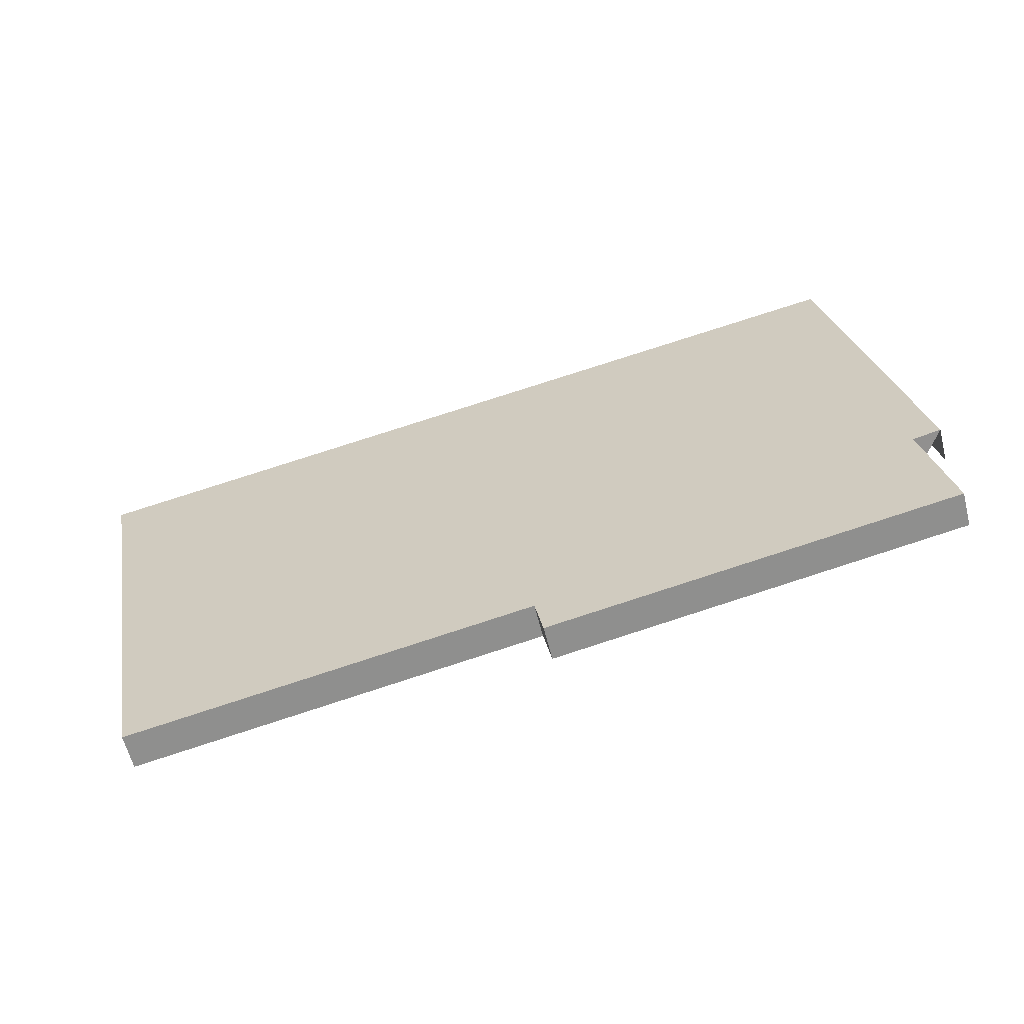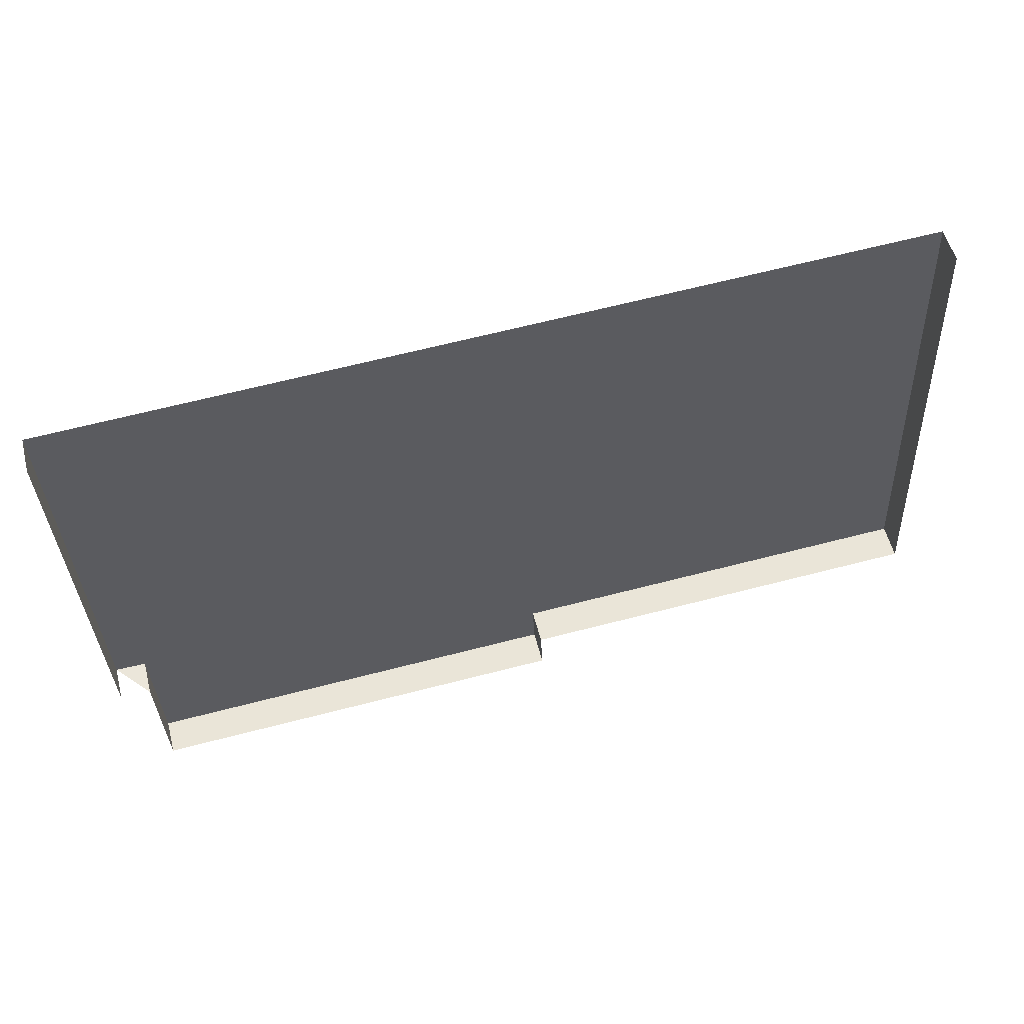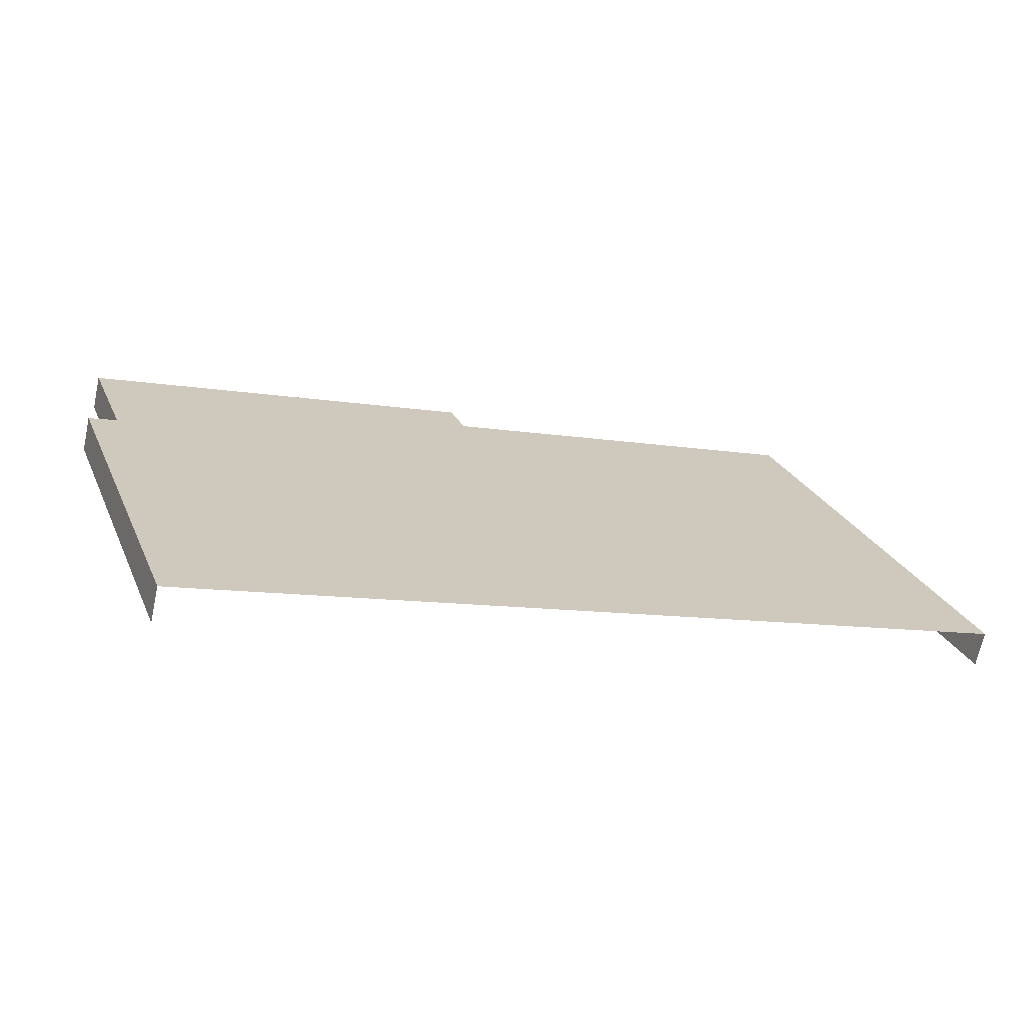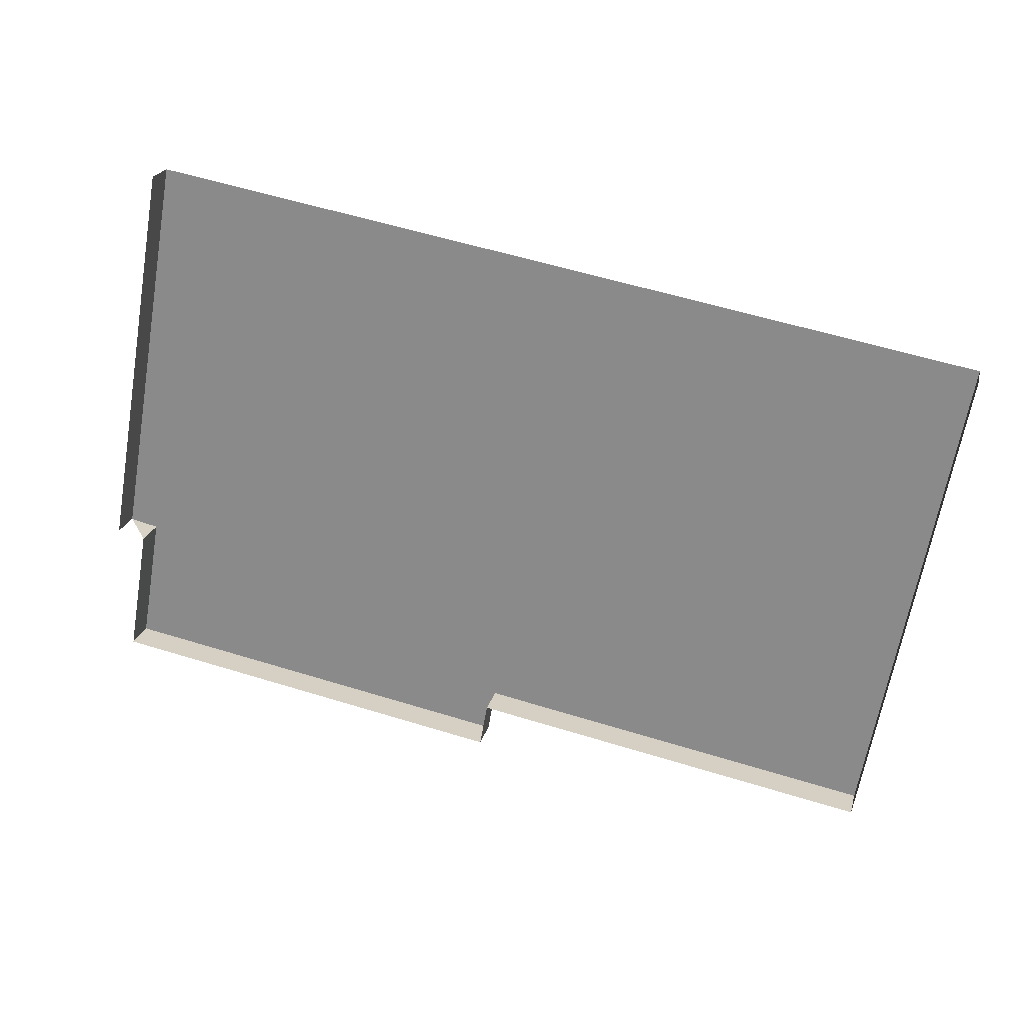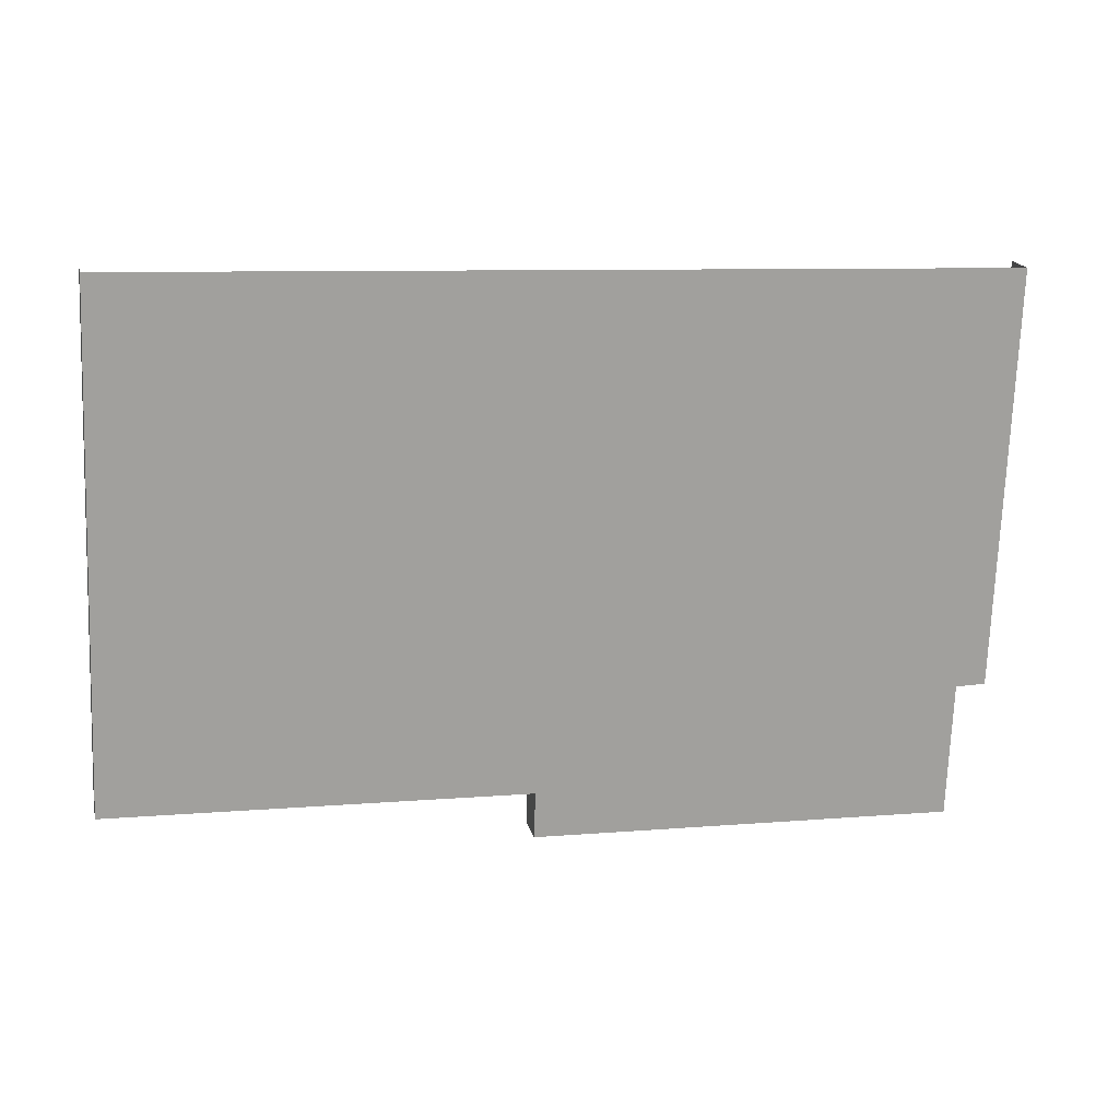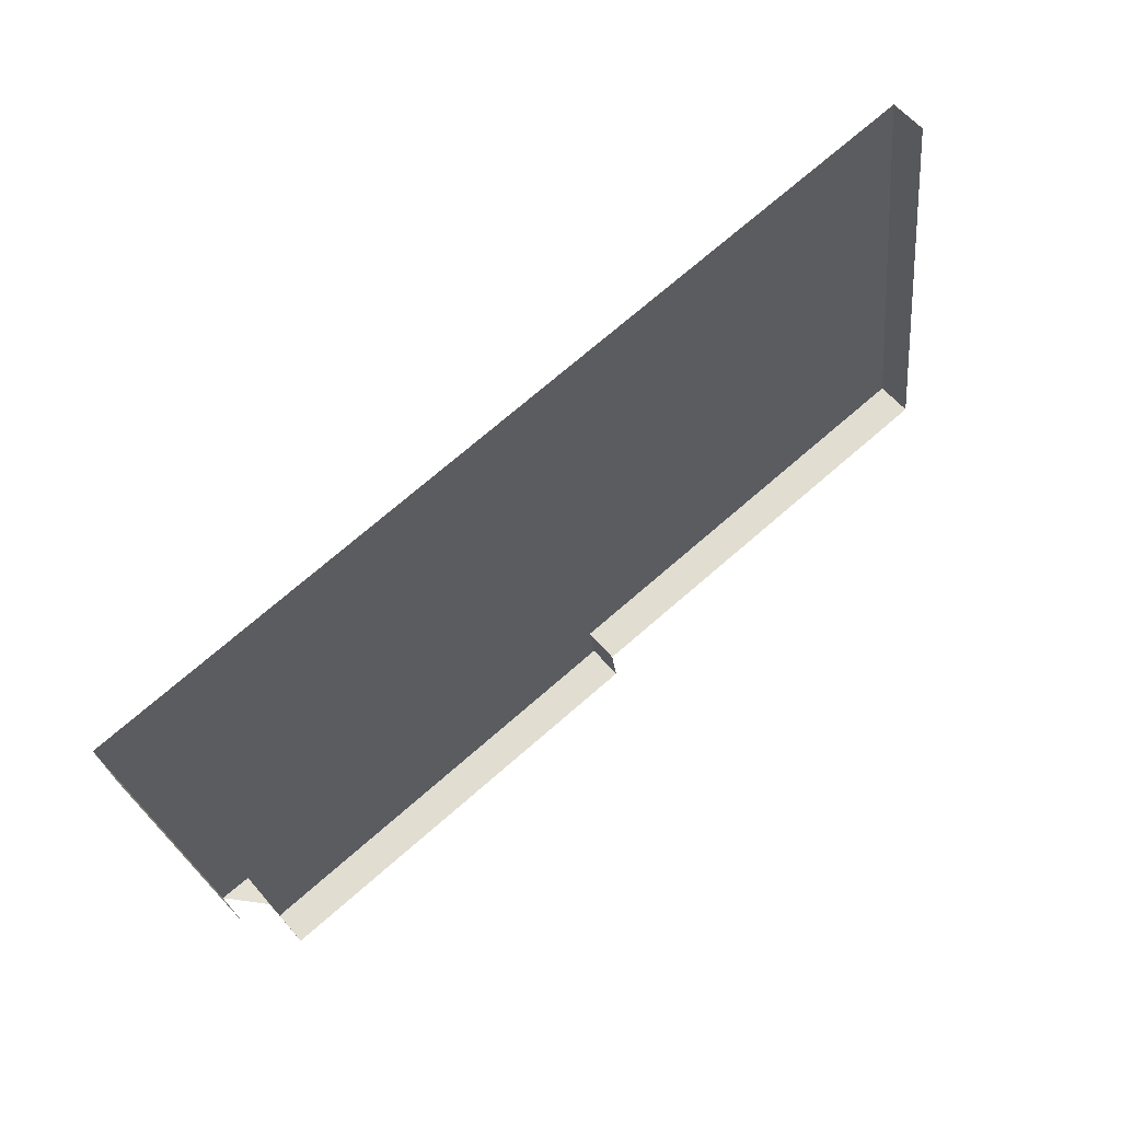
<metadata>
{"format":"obj","ext":"obj","renderer":"f3d","projection":"perspective","resolution":1024,"background":"white","views":[{"elev":15.7,"azim":172.2,"up":"+Y"},{"elev":65.6,"azim":-30.6,"up":"+Z"},{"elev":34.3,"azim":-16.8,"up":"+Y"},{"elev":-54.9,"azim":-7.2,"up":"+Y"},{"elev":8.5,"azim":150.8,"up":"+Z"},{"elev":72.8,"azim":-57.0,"up":"+Z"}]}
</metadata>
<code>
o LM_L_LW6_Parts
v -320.5 -559.8 -62
v -321.5 -563.6 -61.33
v -274.5 -573.1 -62
v -320.5 -559.8 -62
v -274.5 -573.1 -62
v -274.2 -572.2 -56.86
v -321.5 -563.6 -61.33
v -275.6 -576.8 -61.33
v -274.5 -573.1 -62
v -319.8 -557.3 -46.95
v -320.5 -559.8 -62
v -274.2 -572.2 -56.86
v -275.3 -576 -56.19
v -274.2 -572.2 -56.86
v -274.5 -573.1 -62
v -320.9 -561.1 -46.28
v -321.5 -563.6 -61.33
v -320.5 -559.8 -62
v -275.6 -576.8 -61.33
v -275.3 -576 -56.19
v -274.5 -573.1 -62
v -274.2 -572.2 -56.86
v -275.3 -576 -56.19
v -229.2 -585.2 -56.86
v -319.8 -557.3 -46.95
v -320.9 -561.1 -46.28
v -320.5 -559.8 -62
v -275.3 -576 -56.19
v -230.3 -588.9 -56.19
v -229.2 -585.2 -56.86
v -320.9 -561.1 -46.28
v -319.8 -557.3 -46.95
v -323 -556.4 -46.77
v -274.2 -572.2 -56.86
v -320.8 -548.8 -0.3057
v -319.8 -557.3 -46.95
v -274.2 -572.2 -56.86
v -229.2 -585.2 -56.86
v -226.5 -575.9 -0.3057
v -319.8 -557.3 -46.95
v -320.8 -548.8 -0.3057
v -323 -556.4 -46.77
v -324.1 -560.1 -46.1
v -323 -556.4 -46.77
v -320.8 -548.8 -0.3057
v -230.3 -588.9 -56.19
v -227.6 -579.7 0.3644
v -229.2 -585.2 -56.86
v -274.2 -572.2 -56.86
v -226.5 -575.9 -0.3057
v -320.8 -548.8 -0.3057
v -321.9 -552.5 0.3644
v -324.1 -560.1 -46.1
v -320.8 -548.8 -0.3057
v -227.6 -579.7 0.3644
v -226.5 -575.9 -0.3057
v -229.2 -585.2 -56.86
f 3 2 1
f 6 5 4
f 9 8 7
f 12 11 10
f 15 14 13
f 18 17 16
f 21 20 19
f 24 23 22
f 27 26 25
f 30 29 28
f 33 32 31
f 36 35 34
f 39 38 37
f 42 41 40
f 45 44 43
f 48 47 46
f 51 50 49
f 54 53 52
f 57 56 55

</code>
